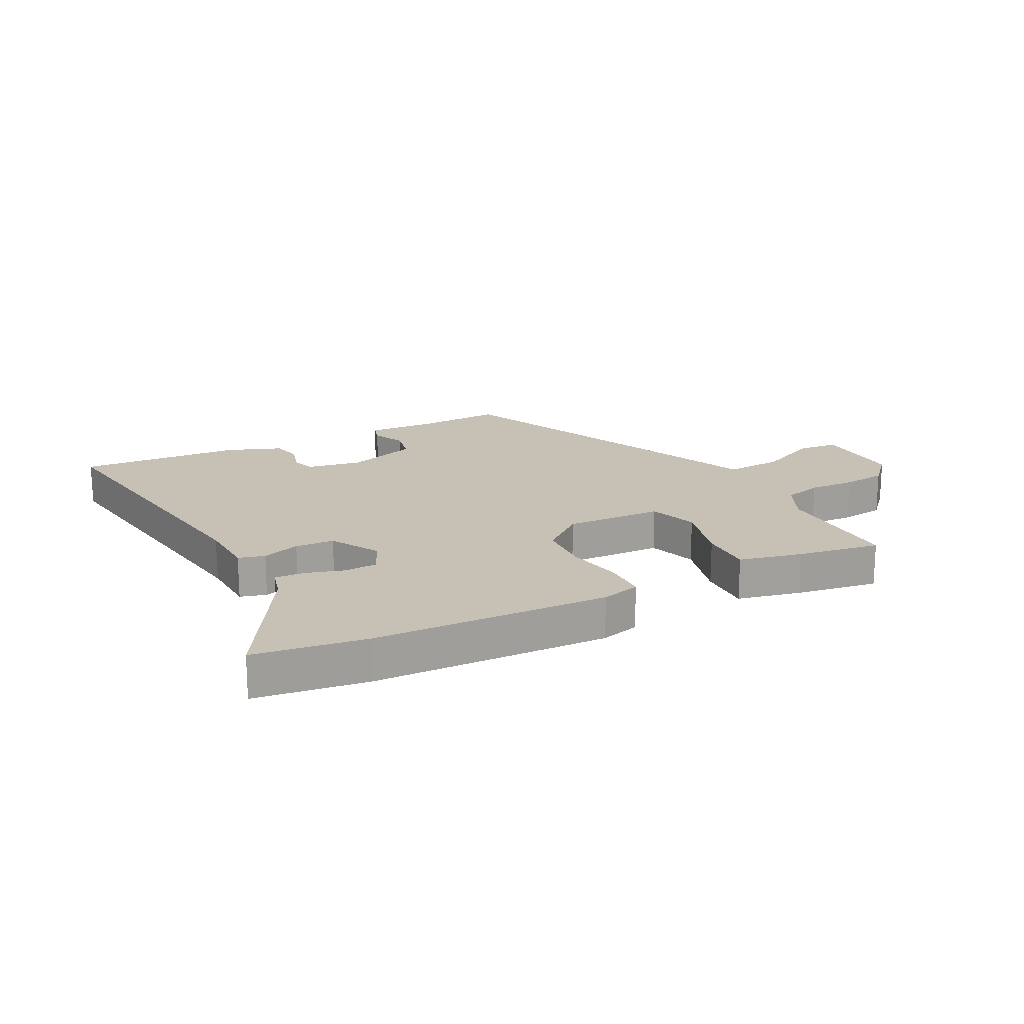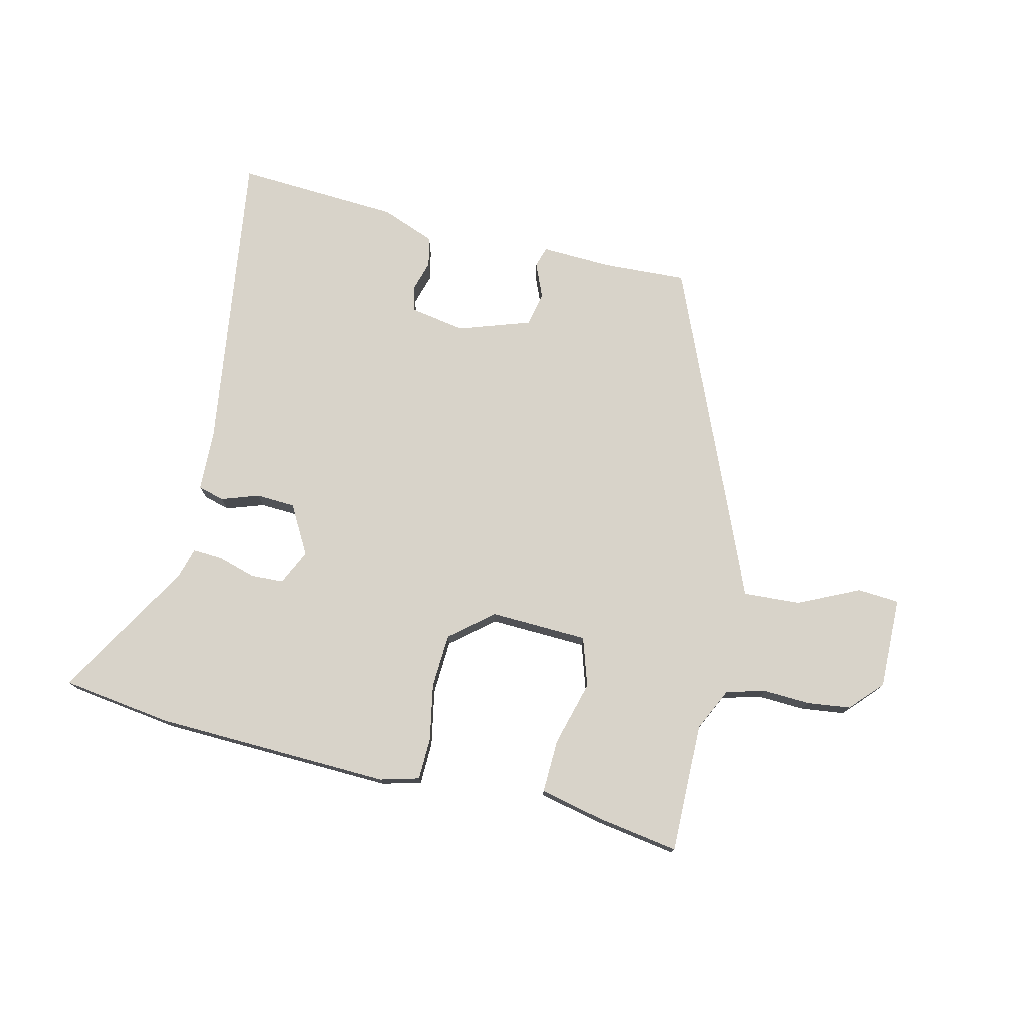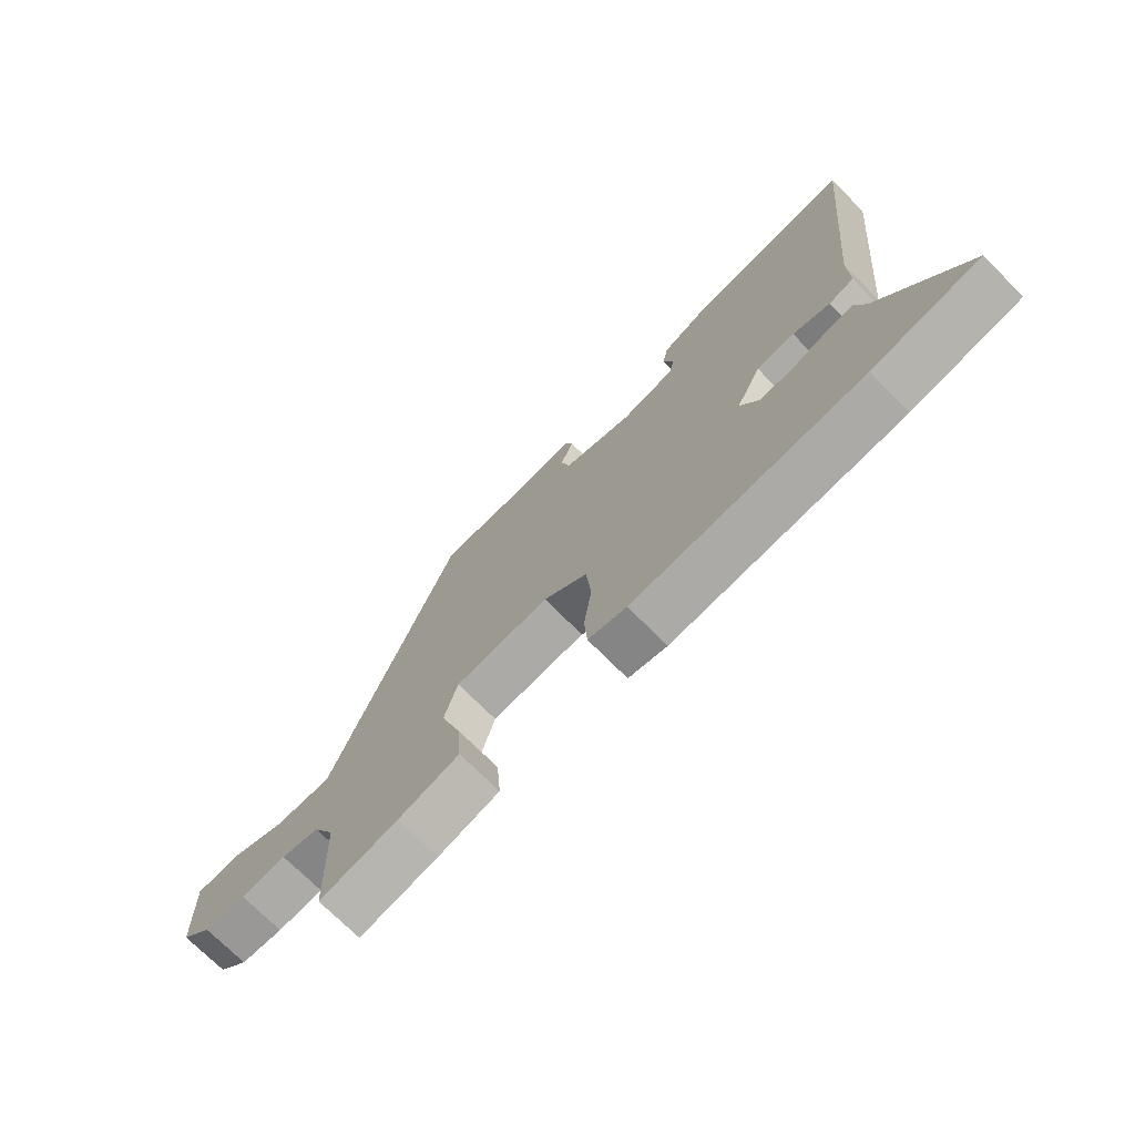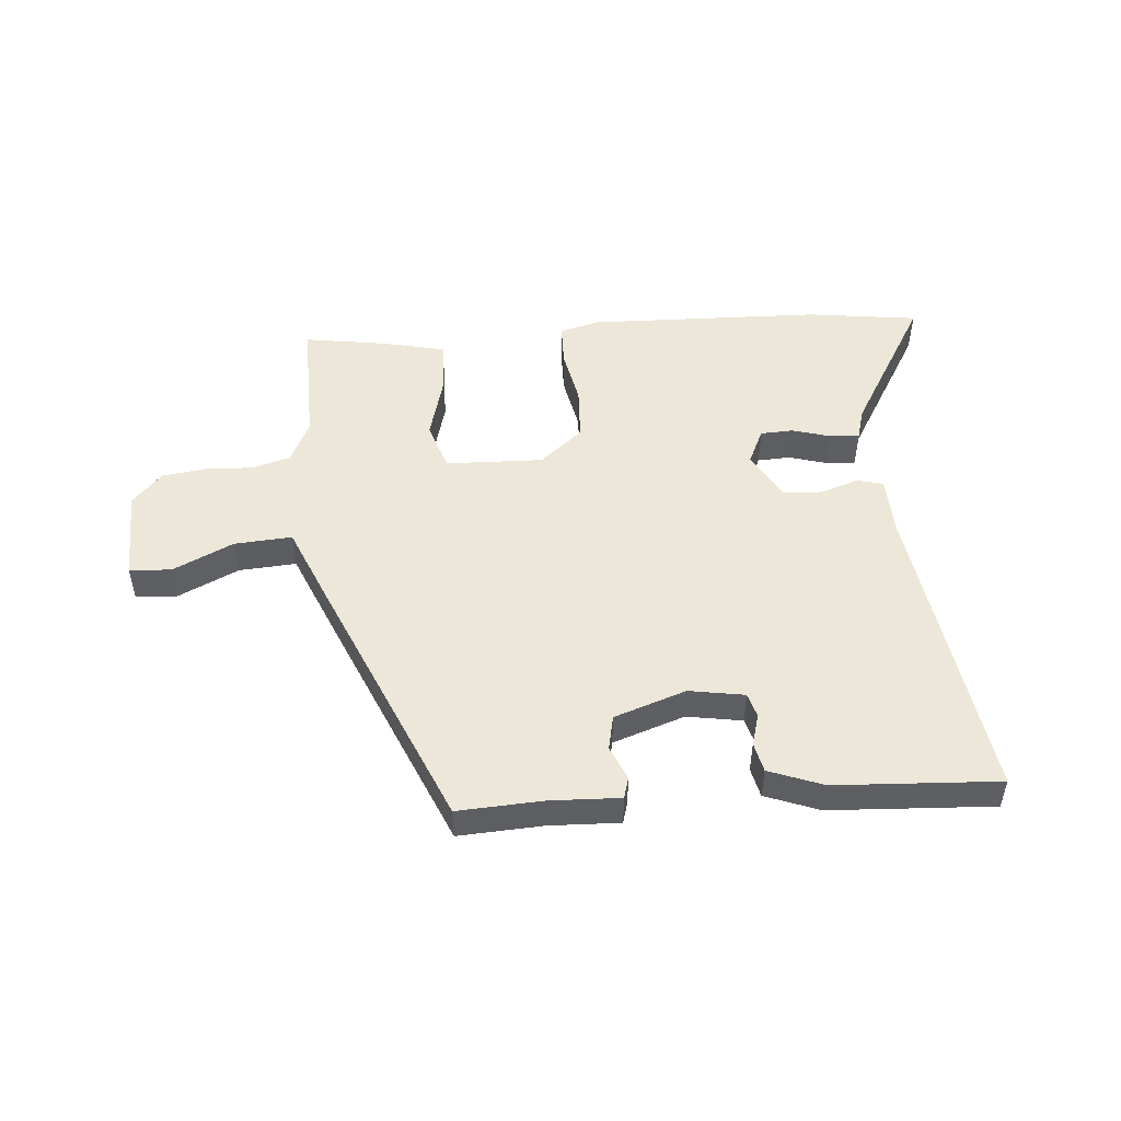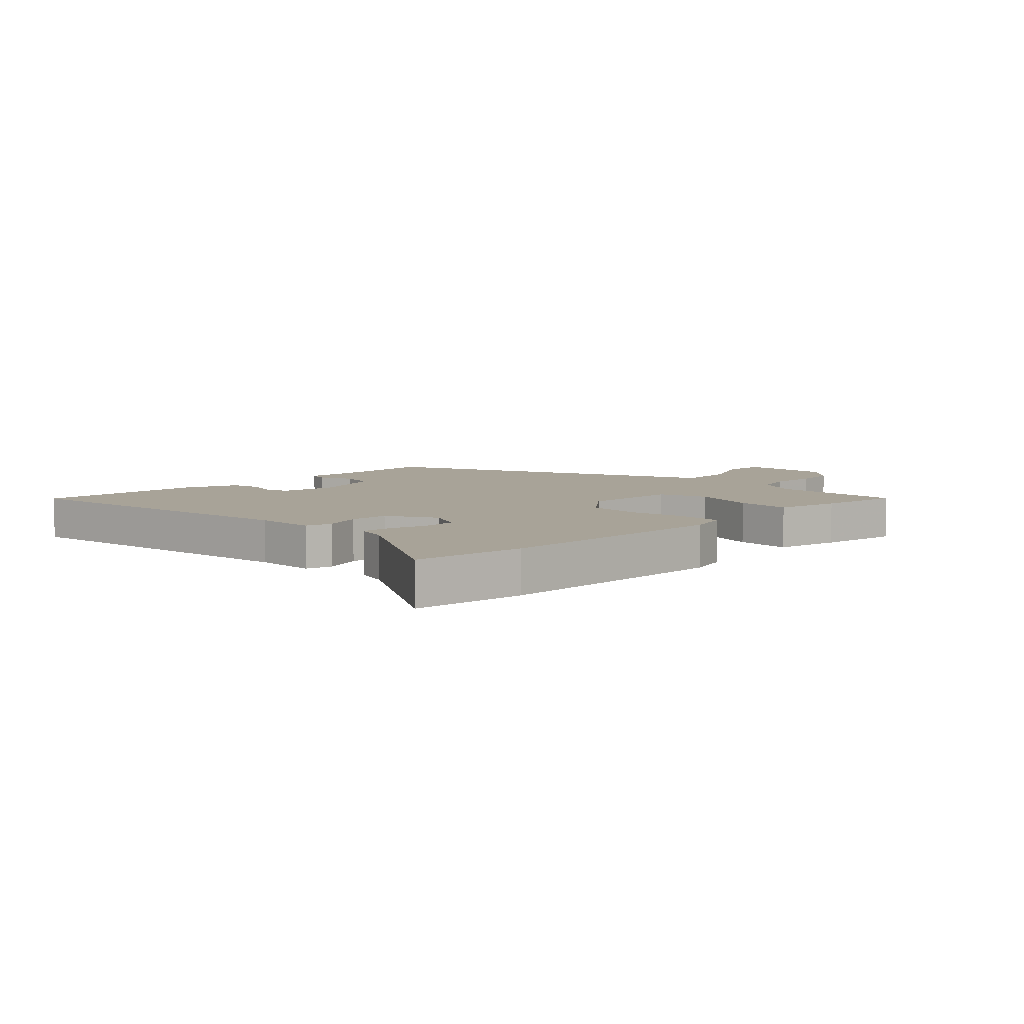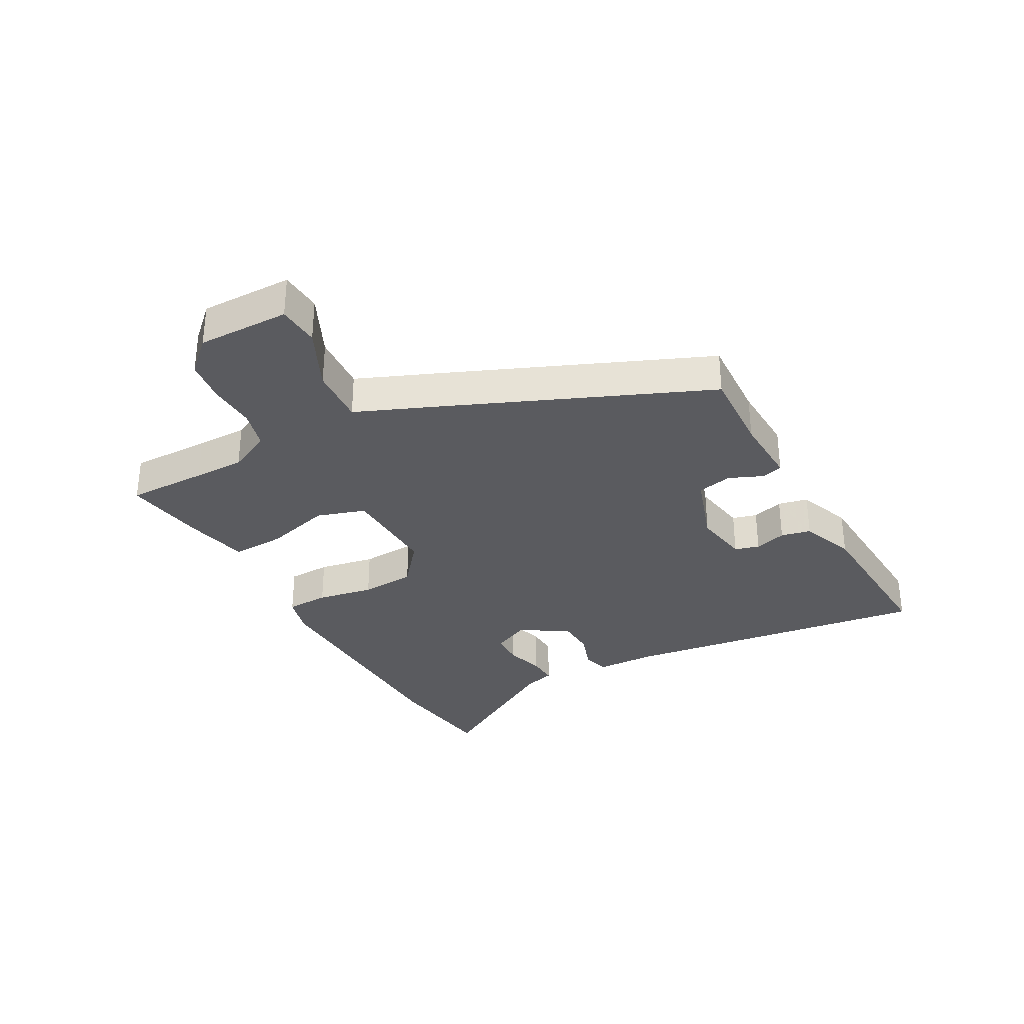
<metadata>
{"format":"obj","ext":"obj","renderer":"f3d","projection":"perspective","resolution":1024,"background":"white","views":[{"elev":18.5,"azim":150.1,"up":"+Y"},{"elev":75.8,"azim":-169.1,"up":"+Y"},{"elev":-72.4,"azim":44.8,"up":"+Z"},{"elev":50.0,"azim":-7.3,"up":"+Y"},{"elev":6.9,"azim":132.3,"up":"+Y"},{"elev":-32.8,"azim":-63.6,"up":"+Y"}]}
</metadata>
<code>
v -0.33 0.07 0.495
v -0.186 0.07 0.494
v -0.067 0.07 0.504
v -0.055 0.07 0.469
v -0.077 0.07 0.41
v -0.062 0.07 0.352
v 0.062 0.07 0.316
v 0.155 0.07 0.336
v 0.165 0.07 0.378
v 0.147 0.07 0.431
v 0.156 0.07 0.482
v 0.246 0.07 0.521
v 0.523 0.07 0.549
v 0.472 0.07 0.023
v 0.473 0.07 -0.079
v 0.429 0.07 -0.093
v 0.364 0.07 -0.074
v 0.298 0.07 -0.08
v 0.255 0.07 -0.165
v 0.286 0.07 -0.224
v 0.342 0.07 -0.224
v 0.406 0.07 -0.202
v 0.456 0.07 -0.197
v 0.473 0.07 -0.249
v 0.622 0.07 -0.478
v 0.435 0.07 -0.512
v 0.036 0.07 -0.542
v -0.031 0.07 -0.527
v -0.036 0.07 -0.455
v -0.022 0.07 -0.359
v -0.031 0.07 -0.267
v -0.107 0.07 -0.21
v -0.272 0.07 -0.223
v -0.295 0.07 -0.307
v -0.26 0.07 -0.416
v -0.253 0.07 -0.507
v -0.36 0.07 -0.536
v -0.498 0.07 -0.564
v -0.502 0.07 -0.428
v -0.505 0.07 -0.342
v -0.543 0.07 -0.271
v -0.61 0.07 -0.256
v -0.69 0.07 -0.263
v -0.764 0.07 -0.257
v -0.817 0.07 -0.205
v -0.821 0.07 -0.049
v -0.75 0.07 -0.041
v -0.645 0.07 -0.085
v -0.547 0.07 -0.087
v -0.497 0.07 0.049
v -0.33 0 0.495
v -0.186 0 0.494
v -0.067 0 0.504
v -0.055 0 0.469
v -0.077 0 0.41
v -0.062 0 0.352
v 0.062 0 0.316
v 0.155 0 0.336
v 0.165 0 0.378
v 0.147 0 0.431
v 0.156 0 0.482
v 0.246 0 0.521
v 0.523 0 0.549
v 0.472 0 0.023
v 0.473 0 -0.079
v 0.429 0 -0.093
v 0.364 0 -0.074
v 0.298 0 -0.08
v 0.255 0 -0.165
v 0.286 0 -0.224
v 0.342 0 -0.224
v 0.406 0 -0.202
v 0.456 0 -0.197
v 0.473 0 -0.249
v 0.622 0 -0.478
v 0.435 0 -0.512
v 0.036 0 -0.542
v -0.031 0 -0.527
v -0.036 0 -0.455
v -0.022 0 -0.359
v -0.031 0 -0.267
v -0.107 0 -0.21
v -0.272 0 -0.223
v -0.295 0 -0.307
v -0.26 0 -0.416
v -0.253 0 -0.507
v -0.36 0 -0.536
v -0.498 0 -0.564
v -0.502 0 -0.428
v -0.505 0 -0.342
v -0.543 0 -0.271
v -0.61 0 -0.256
v -0.69 0 -0.263
v -0.764 0 -0.257
v -0.817 0 -0.205
v -0.821 0 -0.049
v -0.75 0 -0.041
v -0.645 0 -0.085
v -0.547 0 -0.087
v -0.497 0 0.049
f 49 50 1 2
f 45 46 47 48
f 45 48 49
f 42 43 44 45
f 41 42 45 49
f 40 41 49 2
f 36 37 38 39
f 34 35 36 39
f 33 34 39 40
f 27 28 29 30
f 27 30 31
f 24 25 26 27
f 24 27 31
f 21 22 23 24
f 20 21 24 31
f 19 20 31 32
f 14 15 16 17
f 14 17 18
f 13 14 18
f 9 10 11 12
f 8 9 12 13
f 2 3 4 5
f 33 40 2 5
f 32 33 5 6
f 19 32 6 7
f 8 13 18 19
f 7 8 19
f 52 51 100 99
f 98 97 96 95
f 99 98 95
f 95 94 93 92
f 99 95 92 91
f 52 99 91 90
f 89 88 87 86
f 89 86 85 84
f 90 89 84 83
f 80 79 78 77
f 81 80 77
f 77 76 75 74
f 81 77 74
f 74 73 72 71
f 81 74 71 70
f 82 81 70 69
f 67 66 65 64
f 68 67 64
f 68 64 63
f 62 61 60 59
f 63 62 59 58
f 55 54 53 52
f 55 52 90 83
f 56 55 83 82
f 57 56 82 69
f 69 68 63 58
f 69 58 57
f 1 51 52 2
f 2 52 53 3
f 3 53 54 4
f 4 54 55 5
f 5 55 56 6
f 6 56 57 7
f 7 57 58 8
f 8 58 59 9
f 9 59 60 10
f 10 60 61 11
f 11 61 62 12
f 12 62 63 13
f 13 63 64 14
f 14 64 65 15
f 15 65 66 16
f 16 66 67 17
f 17 67 68 18
f 18 68 69 19
f 19 69 70 20
f 20 70 71 21
f 21 71 72 22
f 22 72 73 23
f 23 73 74 24
f 24 74 75 25
f 25 75 76 26
f 26 76 77 27
f 27 77 78 28
f 28 78 79 29
f 29 79 80 30
f 30 80 81 31
f 31 81 82 32
f 32 82 83 33
f 33 83 84 34
f 34 84 85 35
f 35 85 86 36
f 36 86 87 37
f 37 87 88 38
f 38 88 89 39
f 39 89 90 40
f 40 90 91 41
f 41 91 92 42
f 42 92 93 43
f 43 93 94 44
f 44 94 95 45
f 45 95 96 46
f 46 96 97 47
f 47 97 98 48
f 48 98 99 49
f 49 99 100 50
f 50 100 51 1

</code>
